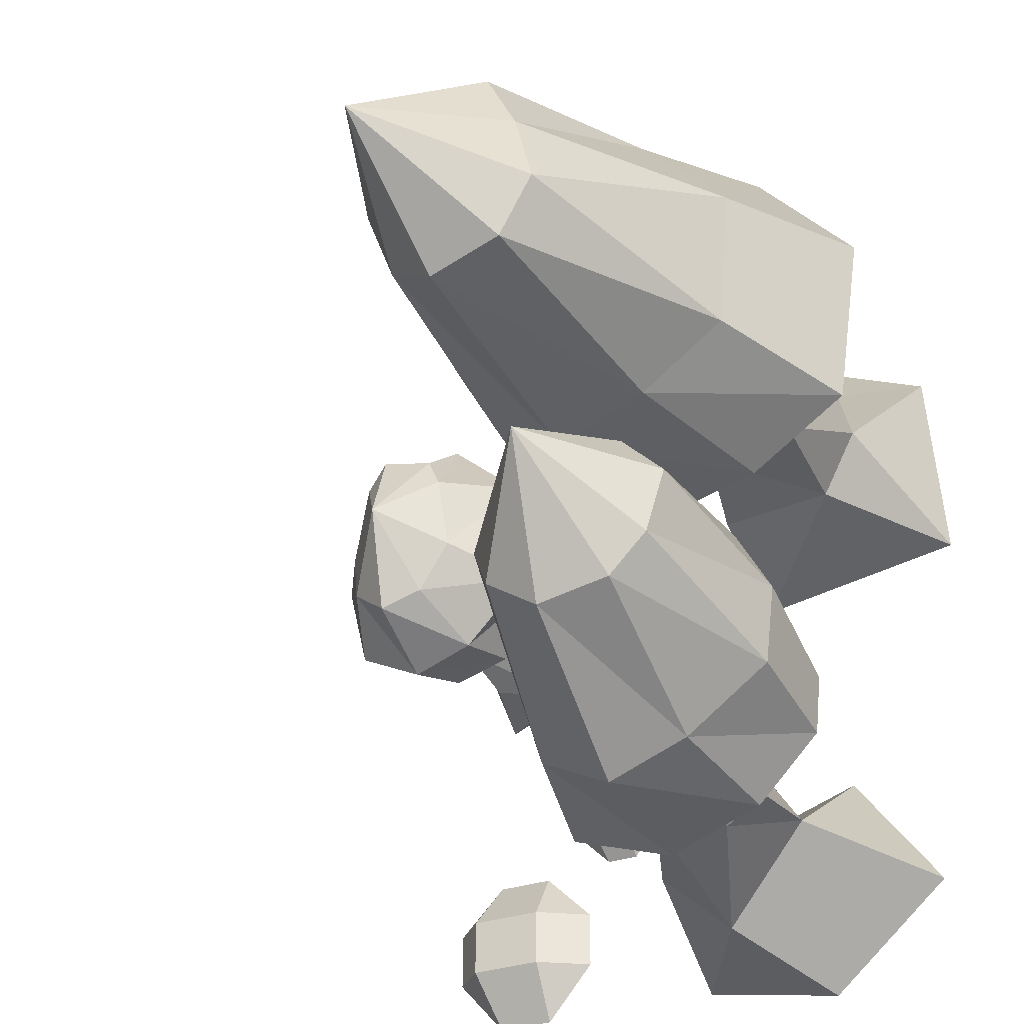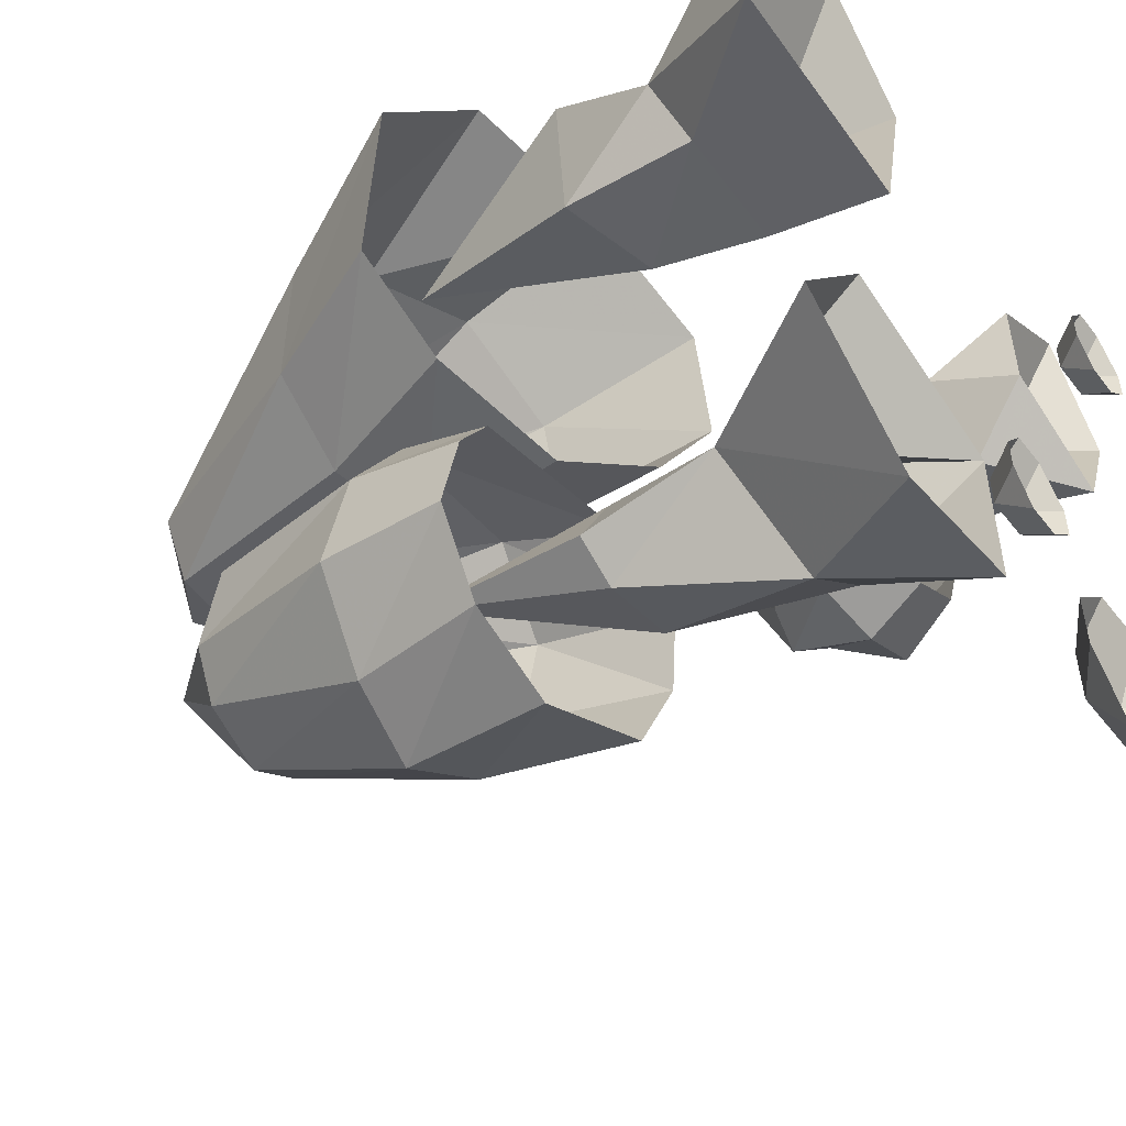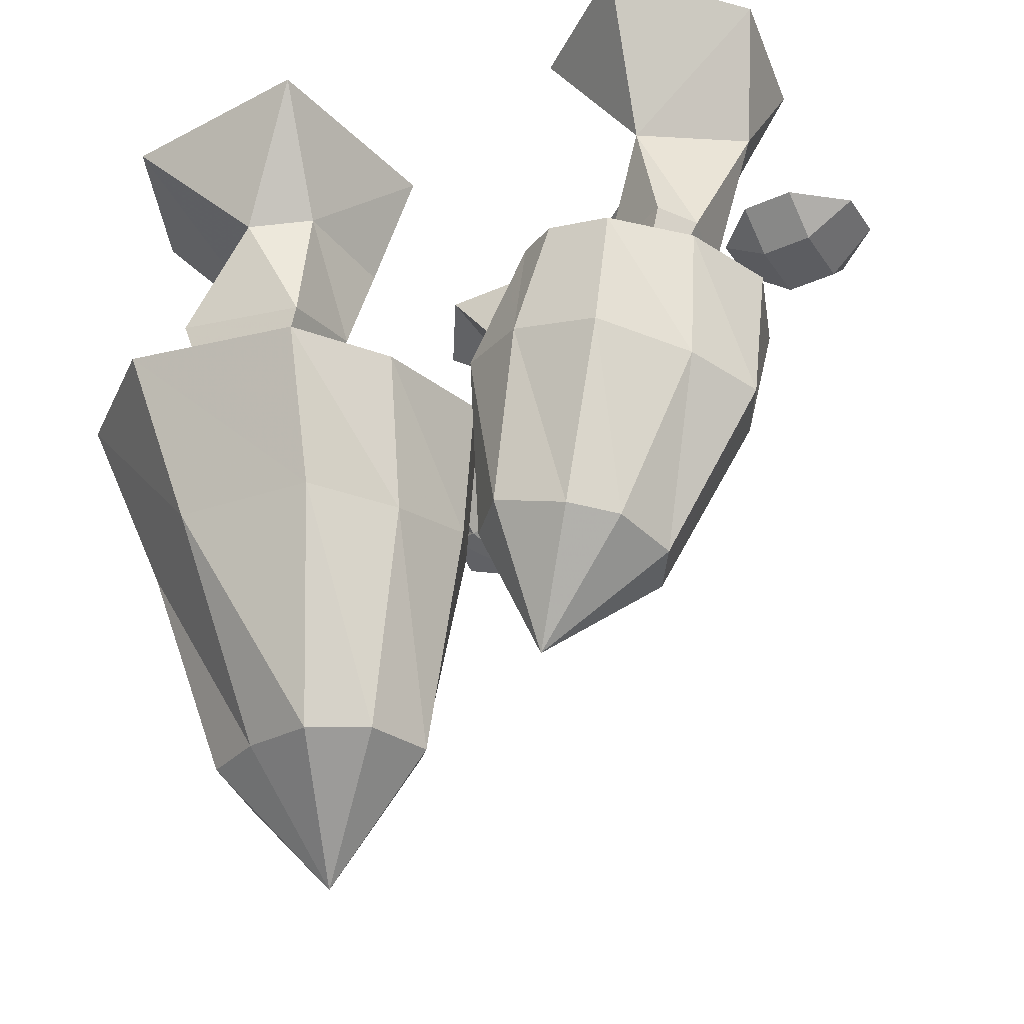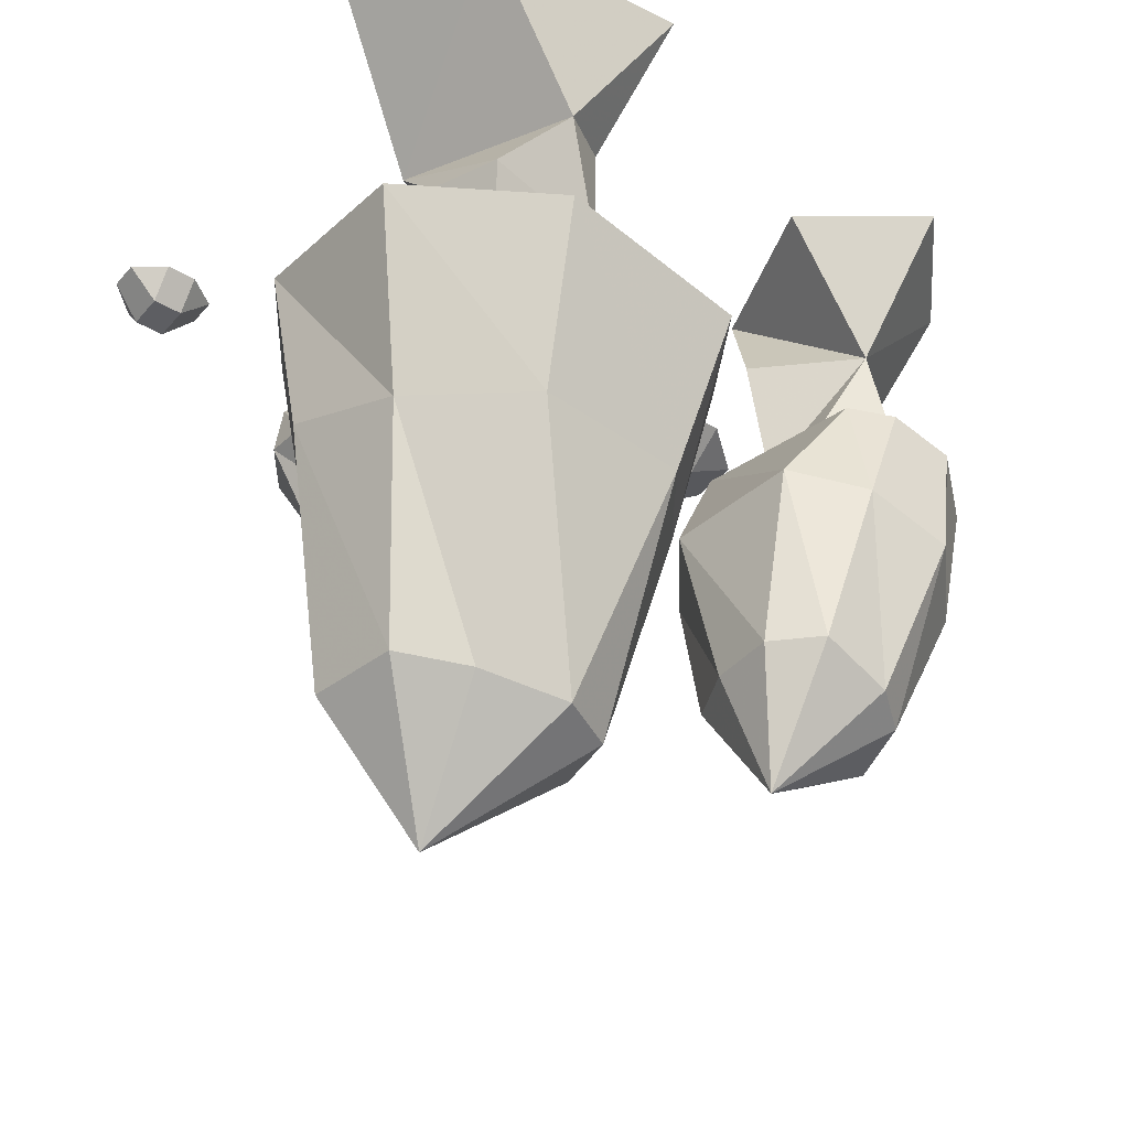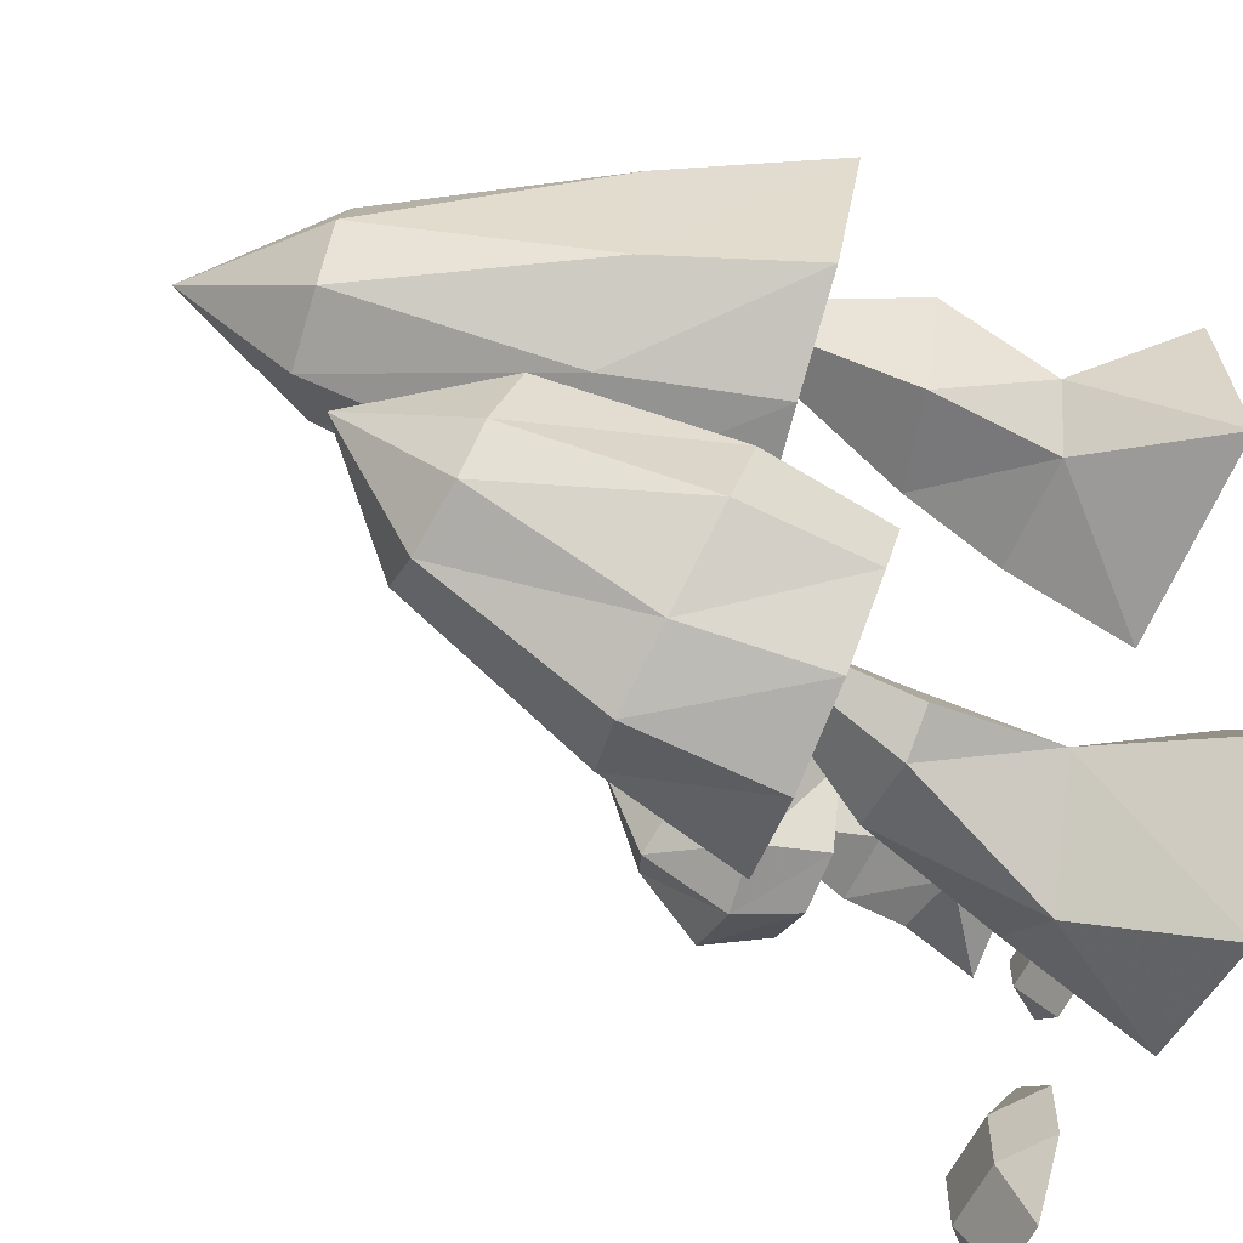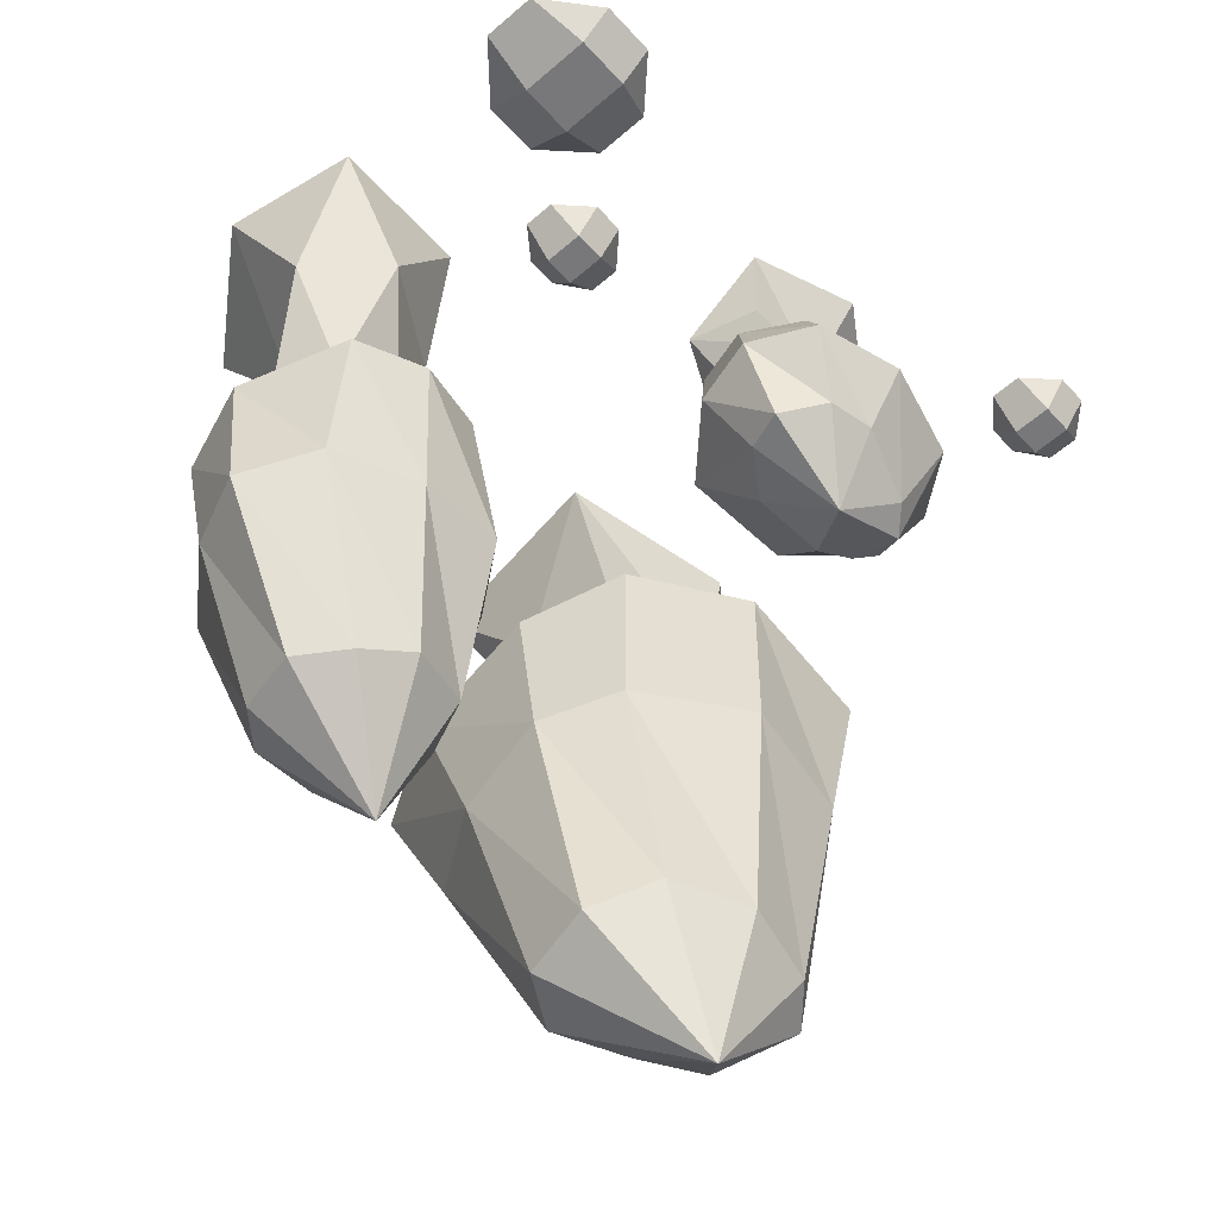
<metadata>
{"format":"obj","ext":"obj","renderer":"f3d","projection":"perspective","resolution":1024,"background":"white","views":[{"elev":-30.9,"azim":26.4,"up":"+Z"},{"elev":-51.8,"azim":126.7,"up":"+Z"},{"elev":-36.5,"azim":119.9,"up":"+Y"},{"elev":-39.1,"azim":53.8,"up":"+Y"},{"elev":-57.3,"azim":66.2,"up":"+Z"},{"elev":-57.6,"azim":-138.2,"up":"+Y"}]}
</metadata>
<code>
v -0.1797 -0.03125 -0.2188
v -0.25 -0.03125 -0.2188
v -0.25 -0.03125 -0.2734
v -0.1797 -0.03125 -0.2734
v -0.1328 0 -0.2188
v -0.1797 0 -0.1719
v -0.2344 0 -0.1719
v -0.2812 0 -0.2188
v -0.2812 0 -0.2734
v -0.2344 0 -0.3281
v -0.1797 0 -0.3281
v -0.1328 0 -0.2734
v -0.1406 0 -0.1328
v -0.1172 -0.03125 -0.1328
v -0.1172 -0.03125 -0.1016
v -0.1406 0 -0.1016
v -0.1094 0 -0.07031
v -0.07812 -0.03125 -0.1016
v -0.07812 0 -0.07031
v -0.05469 0 -0.1016
v -0.07812 -0.03125 -0.1328
v -0.05469 0 -0.1328
v -0.07812 0 -0.1641
v -0.1094 0 -0.1641
v -0.2969 -0.03125 0.3438
v -0.3359 -0.03125 0.3438
v -0.3359 -0.03125 0.3125
v -0.2969 -0.03125 0.3125
v -0.2734 0 0.3438
v -0.2969 0 0.375
v -0.3281 0 0.375
v -0.3594 0 0.3438
v -0.3594 0 0.3125
v -0.3281 0 0.2812
v -0.2969 0 0.2812
v -0.2734 0 0.3125
v 0.08594 0 0.08594
v 0.1953 -0.1172 0.1406
v 0.08594 -0.1172 0.1328
v 0.07031 -0.125 0.2734
v 0.04688 0 0.2656
v 0.1328 0 0.3828
v 0.2734 0 0.3203
v 0.2344 -0.1328 0.1953
v 0.2891 0 0.1172
v 0.1094 -0.2422 0.2266
v 0.1094 -0.2188 0.1484
v 0.1641 -0.4297 0.2266
v 0.1562 -0.2266 0.2969
v 0.2266 -0.2344 0.2734
v 0.2031 -0.2422 0.1484
v -0.04688 -0.4531 0.2891
v -0.0625 -0.2891 0.3125
v -0.07031 -0.2812 0.1641
v -0.0625 -0.4453 0.1719
v -0.01562 -0.6875 0.2656
v 0.01562 -0.7031 0.2969
v 0.05469 -0.4688 0.3594
v 0.05469 -0.3125 0.3906
v 0.1641 -0.5 0.3281
v 0.2188 -0.3281 0.3828
v 0.25 -0.5078 0.2344
v 0.3203 -0.3516 0.2578
v 0.2422 -0.5156 0.09375
v 0.3047 -0.375 0.07812
v 0.1641 -0.5156 0.03906
v 0.2109 -0.3672 0.02344
v 0.07031 -0.4922 0.02344
v 0.07812 -0.3438 0.007812
v 0 -0.4688 0.0625
v -0.007812 -0.2969 0.05469
v 0.1562 -0.7266 0.1406
v 0.1328 -0.7109 0.2188
v 0.02344 -0.8203 0.1953
v 0.125 -0.7266 0.08594
v 0.05469 -0.7188 0.07031
v 0 -0.6875 0.1094
v -0.03125 -0.6797 0.1875
v 0.1016 -0.7031 0.2812
v 0 -0.1172 -0.25
v 0 0 -0.1875
v 0 0 -0.3281
v 0.07031 -0.1172 -0.3125
v 0.05469 -0.2578 -0.2578
v 0.07031 -0.2656 -0.1641
v 0.05469 -0.1172 -0.1562
v 0.1562 -0.1406 -0.2266
v 0.1641 0 -0.1328
v 0.25 0 -0.25
v 0.1328 0 -0.3516
v 0.125 -0.2578 -0.2734
v 0.1641 -0.2578 -0.25
v 0.1484 -0.4219 -0.2031
v 0.125 -0.2578 -0.1719
v 0.2422 -0.4219 -0.1328
v 0.2422 -0.3125 -0.1719
v 0.2188 -0.3047 -0.1328
v 0.2031 -0.4062 -0.0625
v 0.2109 -0.5859 -0.09375
v 0.2031 -0.6094 -0.1641
v 0.2422 -0.4453 -0.2188
v 0.2422 -0.3281 -0.2344
v 0.1719 -0.4609 -0.2812
v 0.1875 -0.3359 -0.2969
v 0.1016 -0.4688 -0.3125
v 0.1016 -0.3359 -0.3281
v 0.03125 -0.4531 -0.2734
v 0 -0.3203 -0.2891
v 0 -0.4375 -0.1875
v -0.02344 -0.3047 -0.2188
v 0 -0.4219 -0.1016
v -0.007812 -0.2891 -0.1484
v 0.07031 -0.4062 -0.04688
v 0.05469 -0.2969 -0.1016
v 0.03906 -0.6016 -0.1406
v 0.0625 -0.625 -0.1875
v 0.125 -0.7031 -0.09375
v 0.05469 -0.5859 -0.07812
v 0.1094 -0.5859 -0.05469
v 0.1719 -0.5859 -0.05469
v 0.1719 -0.6172 -0.2031
v 0.1094 -0.625 -0.2188
v -0.1094 0 0.05469
v -0.09375 -0.07812 0.09375
v -0.1328 -0.0625 0.007812
v -0.2188 0 0.007812
v -0.2031 -0.07031 0.02344
v -0.2031 -0.07031 0.1094
v -0.2578 0 0.1094
v -0.1953 0 0.2031
v -0.1094 0 0.1484
v -0.2188 -0.1172 0.05469
v -0.2266 -0.125 0.09375
v -0.2031 -0.125 0.1484
v -0.1328 -0.1484 0.1172
v -0.1484 -0.1172 0.05469
v -0.2031 -0.2109 0.09375
v -0.1016 -0.2344 0.1641
v -0.1328 -0.1719 0.1719
v -0.1719 -0.1719 0.2031
v -0.1719 -0.2344 0.2266
v -0.1562 -0.3047 0.1484
v -0.1484 -0.2969 0.07812
v -0.09375 -0.2344 0.05469
v -0.1094 -0.1719 0.07812
v -0.1562 -0.2344 -0.007812
v -0.1484 -0.1641 0.007812
v -0.2188 -0.2266 -0.02344
v -0.2031 -0.1641 -0.007812
v -0.2812 -0.2266 0.007812
v -0.2578 -0.1641 0.02344
v -0.3047 -0.2188 0.09375
v -0.2812 -0.1641 0.09375
v -0.2812 -0.2188 0.1875
v -0.2578 -0.1641 0.1875
v -0.2266 -0.2266 0.2266
v -0.2266 -0.1719 0.2188
v -0.1719 -0.2969 0.1797
v -0.2188 -0.3047 0.1875
v -0.2109 -0.3438 0.1094
v -0.2422 -0.2969 0.1641
v -0.2656 -0.2812 0.09375
v -0.2578 -0.2891 0.04688
v -0.2188 -0.3047 0.01562
v -0.1797 -0.2969 0.03125
f 1 2 3
f 1 3 4
f 1 4 5
f 1 5 6
f 1 6 7
f 1 7 2
f 2 7 8
f 2 8 9
f 2 9 3
f 3 9 10
f 3 10 4
f 4 10 11
f 4 11 12
f 4 12 5
f 13 14 15
f 13 15 16
f 16 15 17
f 17 15 18
f 17 18 19
f 19 18 20
f 20 18 21
f 20 21 22
f 22 21 23
f 23 21 24
f 24 21 14
f 24 14 13
f 18 15 14
f 18 14 21
f 18 15 15
f 25 26 27
f 25 27 28
f 25 28 29
f 25 29 30
f 25 30 31
f 25 31 26
f 26 31 32
f 26 32 33
f 26 33 27
f 27 33 34
f 27 34 28
f 28 34 35
f 28 35 36
f 28 36 29
f 37 38 39
f 37 39 40
f 37 40 41
f 41 40 42
f 42 40 43
f 43 40 44
f 43 44 45
f 45 44 38
f 45 38 37
f 80 81 82
f 80 82 83
f 80 86 81
f 81 86 87
f 81 87 88
f 88 87 89
f 89 87 90
f 90 87 83
f 90 83 82
f 123 124 125
f 123 125 126
f 126 125 127
f 126 127 128
f 126 128 129
f 129 128 130
f 130 128 131
f 131 128 124
f 131 124 123
f 46 40 47
f 46 49 40
f 40 49 50
f 40 50 44
f 44 50 51
f 44 51 38
f 38 51 47
f 38 47 39
f 39 47 40
f 80 83 84
f 80 84 85
f 80 85 86
f 91 87 92
f 91 84 83
f 91 83 87
f 94 87 85
f 94 92 87
f 87 86 85
f 128 127 132
f 128 132 133
f 128 133 134
f 128 134 135
f 128 135 124
f 124 135 136
f 124 136 125
f 125 136 132
f 125 132 127
f 46 47 48
f 46 48 49
f 47 51 48
f 48 51 50
f 48 50 49
f 91 92 93
f 91 93 84
f 94 85 93
f 94 93 92
f 85 84 93
f 132 136 137
f 132 137 133
f 133 137 134
f 134 137 135
f 135 137 136
f 52 53 54
f 52 54 55
f 52 58 53
f 53 58 59
f 59 58 60
f 59 60 61
f 61 60 62
f 61 62 63
f 63 62 64
f 63 64 65
f 65 64 66
f 65 66 67
f 67 66 68
f 67 68 69
f 69 68 70
f 69 70 71
f 71 70 55
f 71 55 54
f 95 96 97
f 95 97 98
f 95 101 96
f 96 101 102
f 102 101 103
f 102 103 104
f 104 103 105
f 104 105 106
f 106 105 107
f 106 107 108
f 108 107 109
f 108 109 110
f 110 109 111
f 110 111 112
f 112 111 113
f 112 113 114
f 114 113 98
f 114 98 97
f 138 139 140
f 138 140 141
f 138 141 142
f 138 142 143
f 138 143 144
f 138 144 139
f 139 144 145
f 145 144 146
f 145 146 147
f 147 146 148
f 147 148 149
f 149 148 150
f 149 150 151
f 151 150 152
f 151 152 153
f 153 152 154
f 153 154 155
f 155 154 156
f 155 156 157
f 157 156 141
f 157 141 140
f 158 141 156
f 158 156 159
f 158 159 160
f 158 160 142
f 158 142 141
f 161 154 152
f 161 152 162
f 161 162 160
f 161 160 159
f 161 159 154
f 154 159 156
f 162 152 150
f 162 150 163
f 162 163 160
f 160 163 164
f 160 164 165
f 160 165 143
f 160 143 142
f 165 146 144
f 165 144 143
f 164 148 146
f 164 146 165
f 163 150 148
f 163 148 164
f 52 55 56
f 52 56 57
f 52 57 58
f 72 64 62
f 72 62 73
f 72 75 64
f 64 75 66
f 66 75 76
f 66 76 68
f 68 76 77
f 68 77 70
f 70 77 78
f 70 78 55
f 55 78 56
f 57 79 58
f 58 79 60
f 60 79 73
f 60 73 62
f 95 98 99
f 95 99 100
f 95 100 101
f 115 109 107
f 115 107 116
f 115 118 109
f 109 118 111
f 111 118 119
f 111 119 113
f 113 119 120
f 113 120 98
f 98 120 99
f 100 121 101
f 101 121 103
f 103 121 122
f 103 122 105
f 105 122 116
f 105 116 107
f 72 73 74
f 72 74 75
f 56 78 74
f 56 74 57
f 57 74 79
f 74 76 75
f 76 74 77
f 77 74 78
f 73 79 74
f 115 116 117
f 115 117 118
f 99 120 117
f 99 117 100
f 100 117 121
f 117 116 122
f 117 122 121
f 120 119 117
f 117 119 118

</code>
